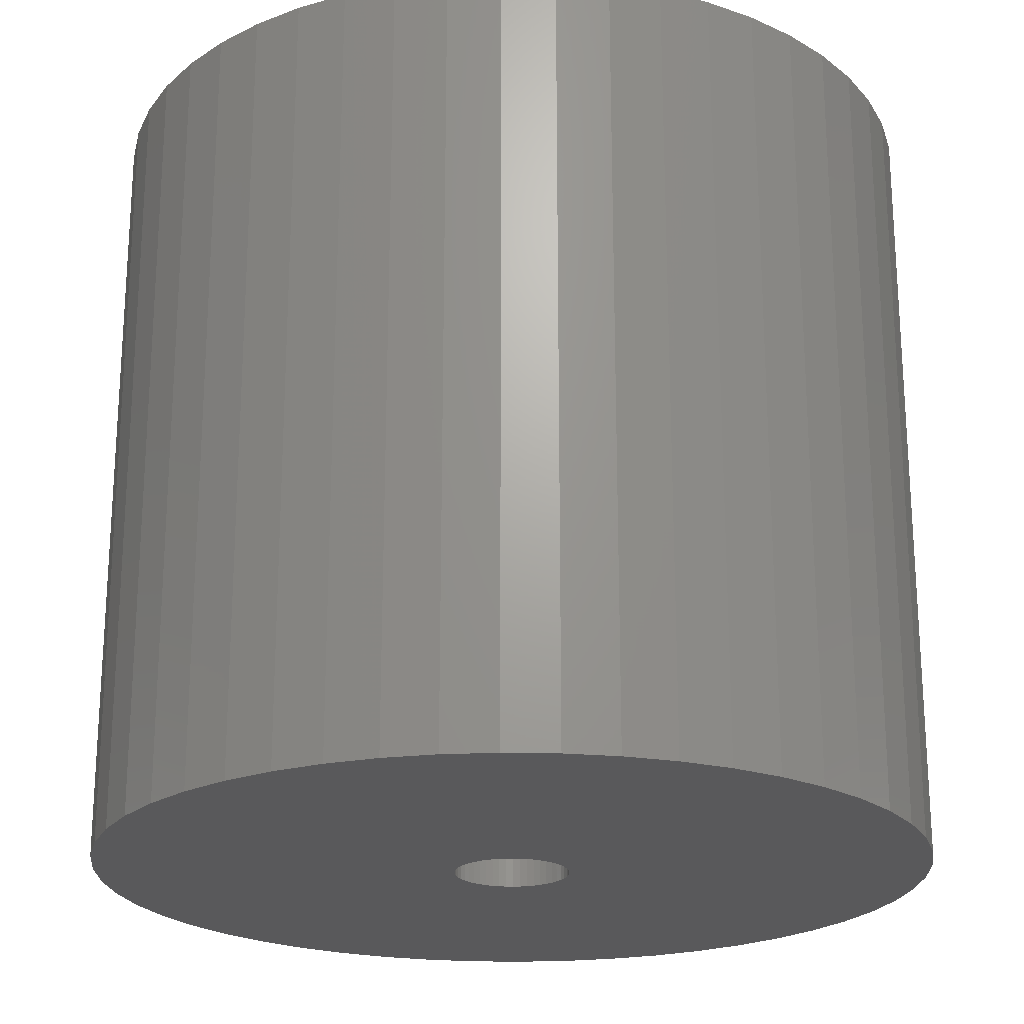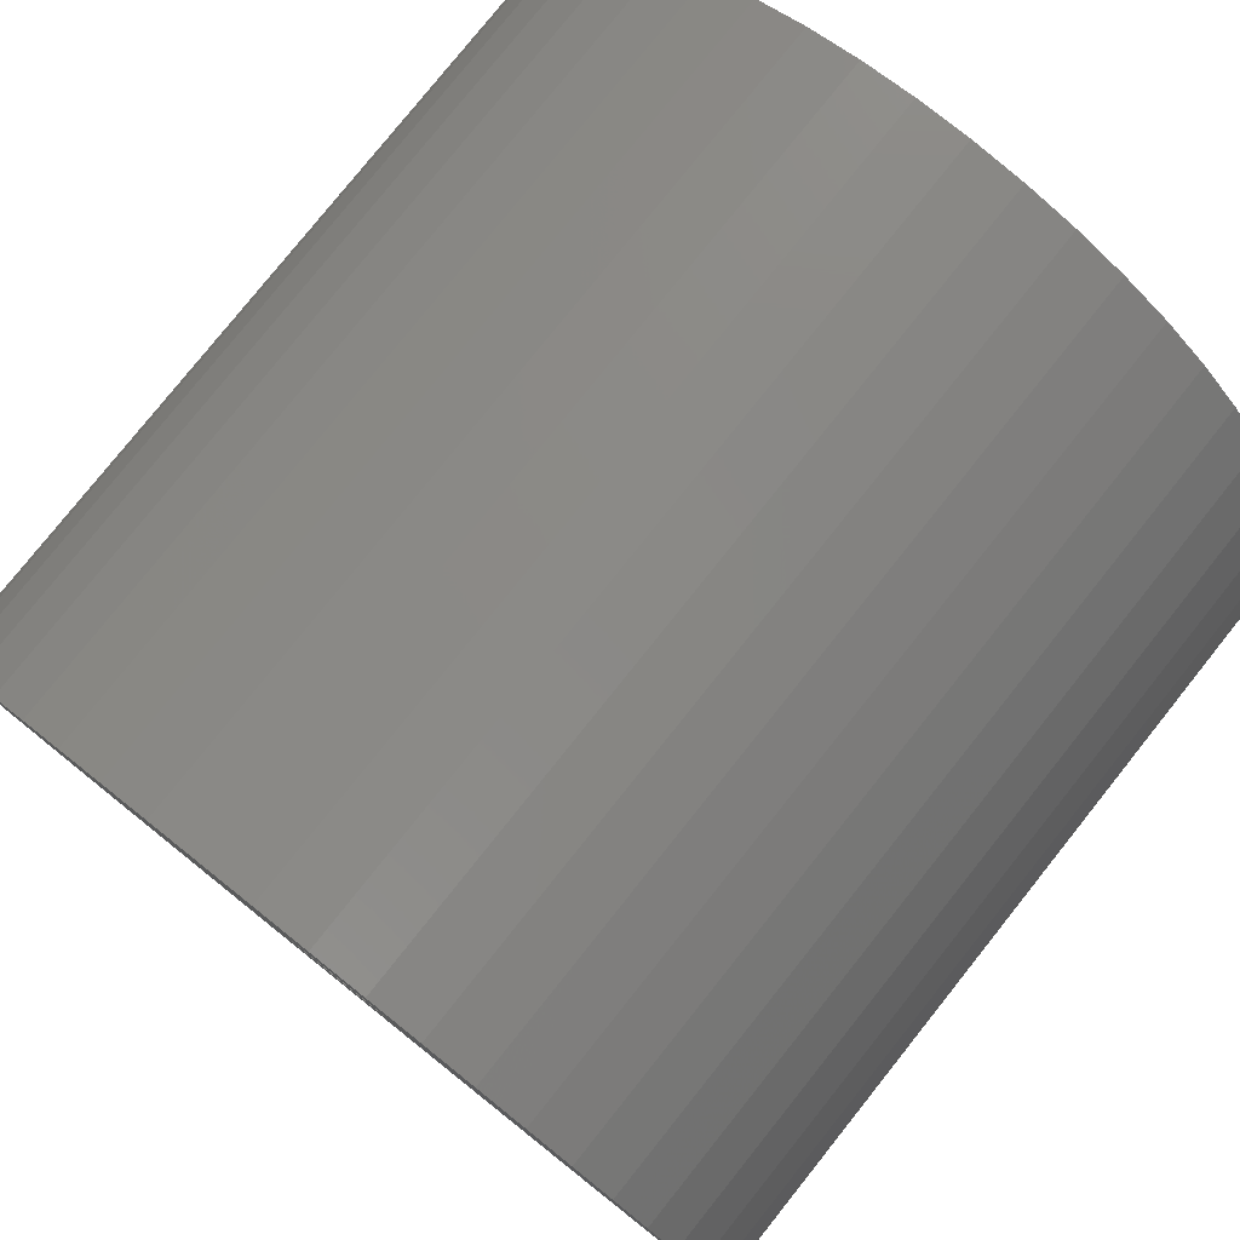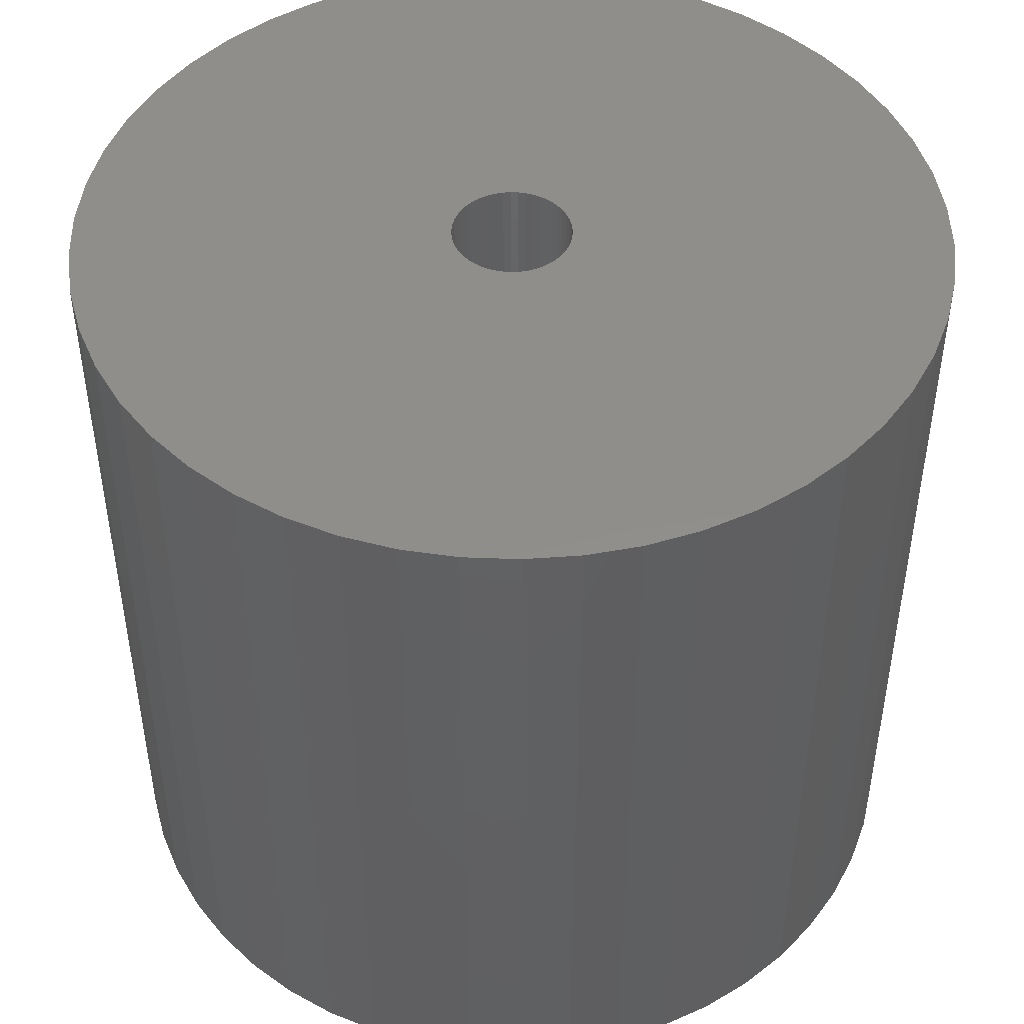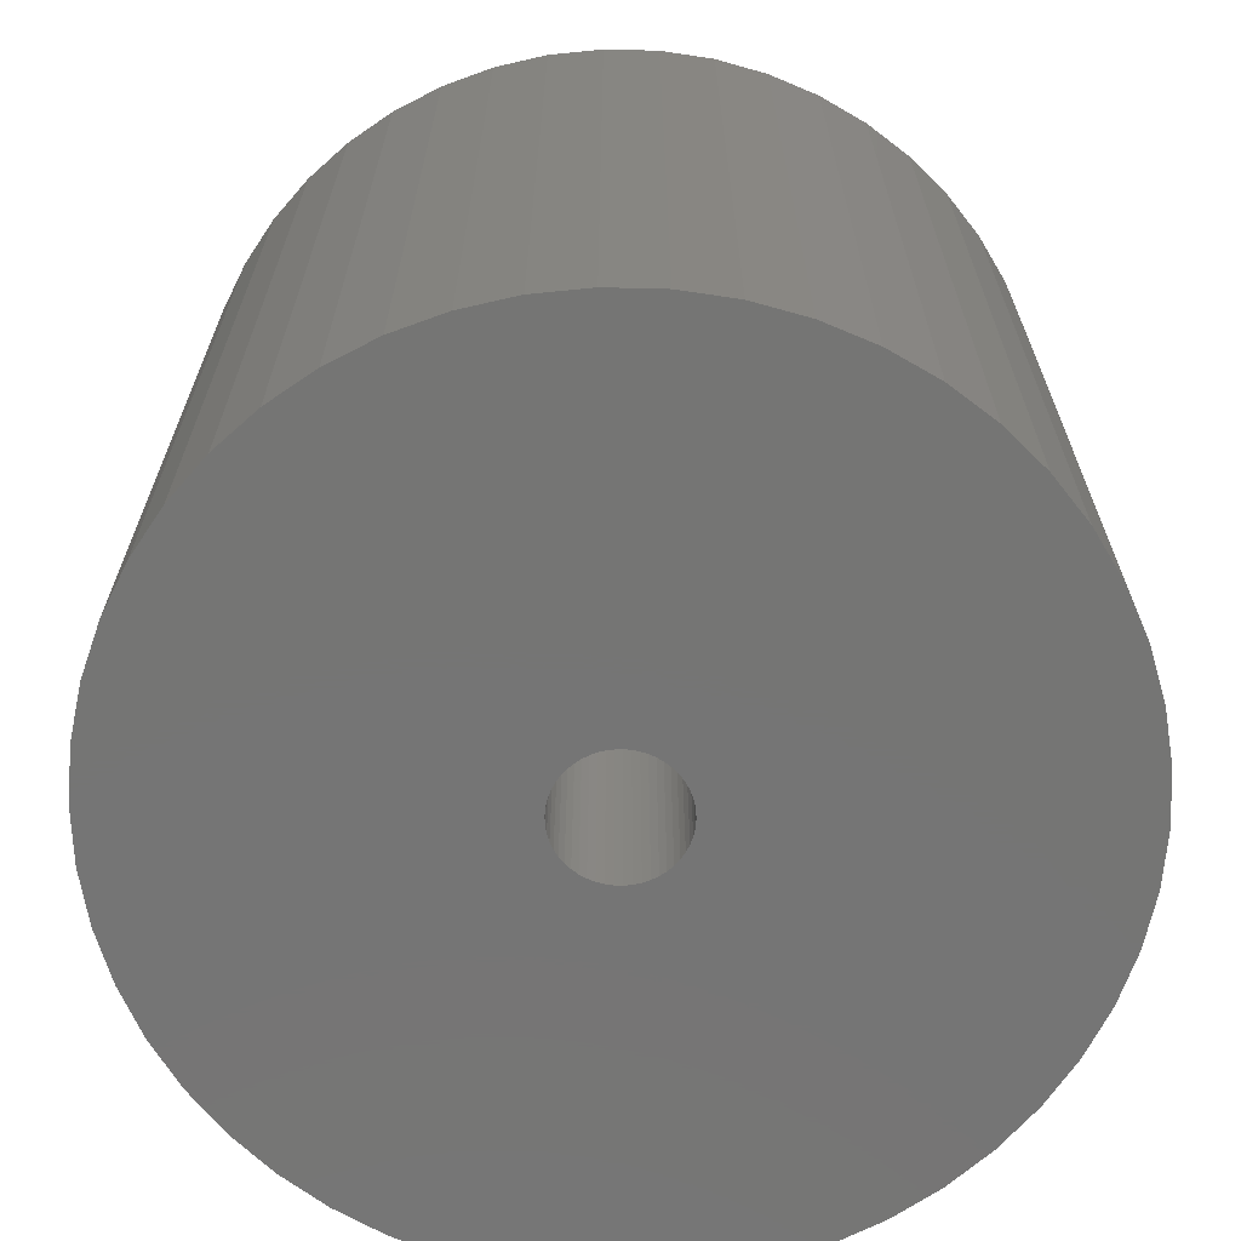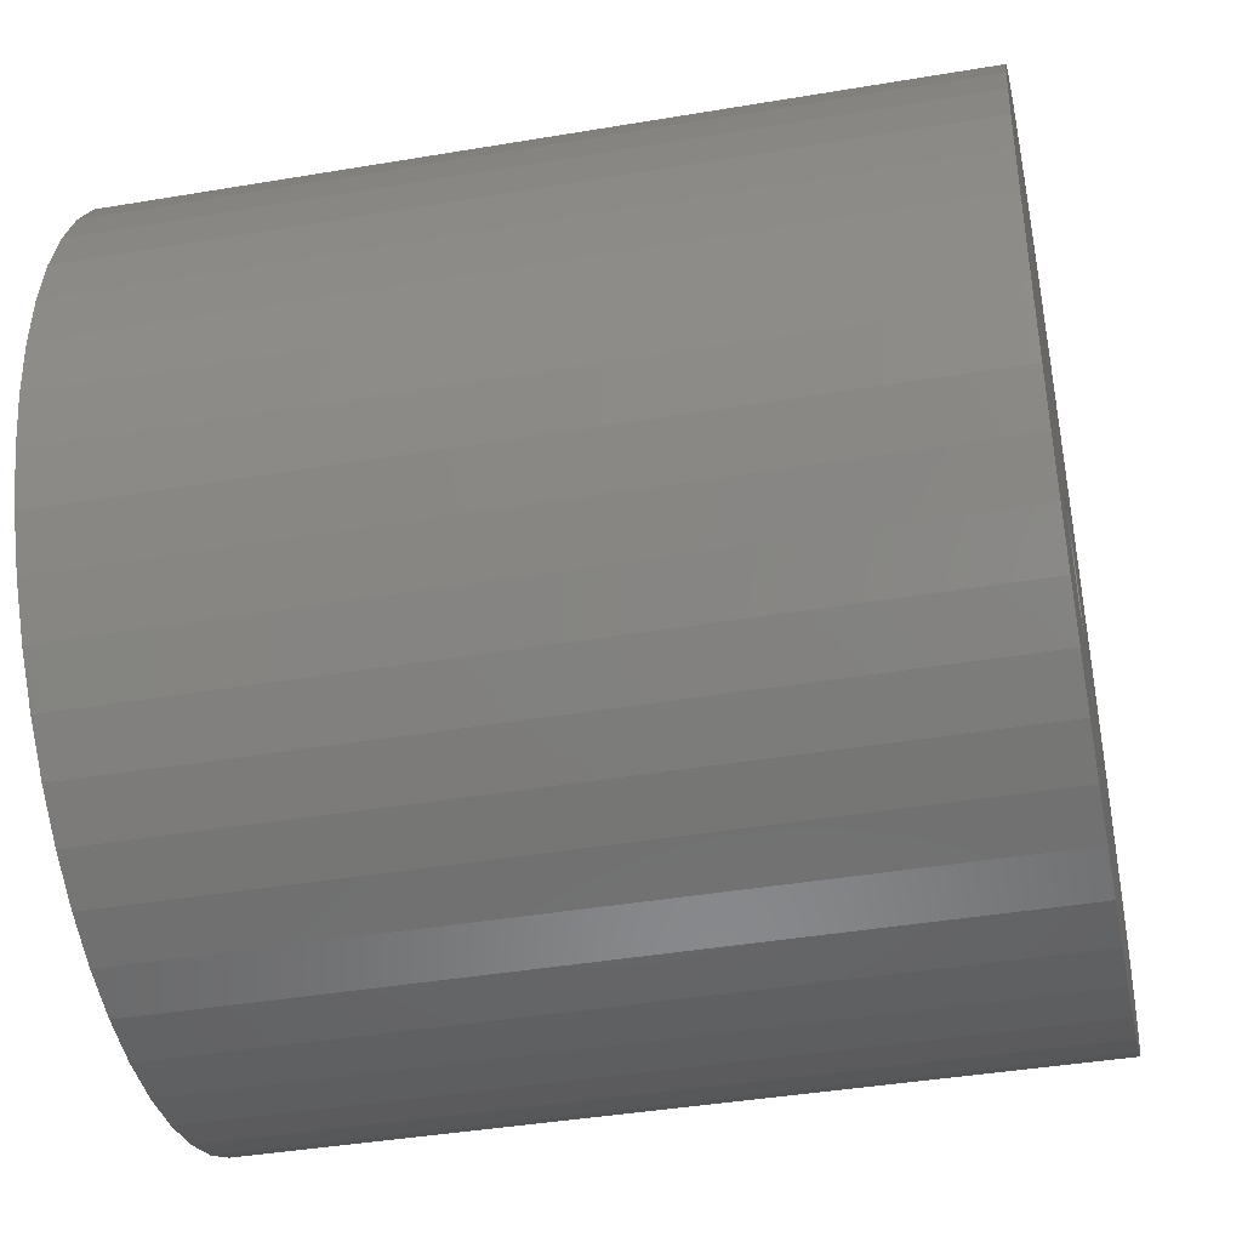
<metadata>
{"format":"stl","ext":"stl","renderer":"f3d","projection":"perspective","resolution":1024,"background":"white","views":[{"elev":-22.0,"azim":12.2,"up":"+Z"},{"elev":79.2,"azim":-141.4,"up":"+Y"},{"elev":47.0,"azim":16.9,"up":"+Z"},{"elev":-67.4,"azim":-174.2,"up":"+Z"},{"elev":-41.2,"azim":101.6,"up":"+Y"}]}
</metadata>
<code>
# stl→obj: 200 verts, 400 faces
v 11.25 0 10.5
v 11.16 1.41 -10.5
v 11.16 1.41 10.5
v 11.25 0 -10.5
v -11.25 0 -10.5
v -11.16 1.41 10.5
v -11.16 1.41 -10.5
v -11.25 0 10.5
v 0.7064 11.23 -10.5
v -0.7064 11.23 10.5
v 0.7064 11.23 10.5
v -0.7064 11.23 -10.5
v -0.7064 -11.23 -10.5
v 0.7064 -11.23 10.5
v -0.7064 -11.23 10.5
v 0.7064 -11.23 -10.5
v 8.201 7.701 -10.5
v 7.171 8.668 10.5
v 8.201 7.701 10.5
v 7.171 8.668 -10.5
v -7.171 8.668 -10.5
v -8.201 7.701 10.5
v -7.171 8.668 10.5
v -8.201 7.701 -10.5
v -3.476 10.7 -10.5
v -4.79 10.18 10.5
v -3.476 10.7 10.5
v -4.79 10.18 -10.5
v 10.46 4.141 10.5
v 9.858 5.42 -10.5
v 9.858 5.42 10.5
v 10.46 4.141 -10.5
v 10.9 2.798 -10.5
v 10.9 2.798 10.5
v 4.79 10.18 -10.5
v 3.476 10.7 10.5
v 4.79 10.18 10.5
v 3.476 10.7 -10.5
v 6.028 9.499 10.5
v 6.028 9.499 -10.5
v -10.46 4.141 -10.5
v -9.858 5.42 10.5
v -9.858 5.42 -10.5
v -10.46 4.141 10.5
v 1.55 0 10.5
v 1.538 0.1943 10.5
v 11.16 -1.41 10.5
v 1.501 0.3855 10.5
v 1.538 -0.1943 10.5
v 1.441 0.5706 10.5
v 10.9 -2.798 10.5
v 1.358 0.7467 10.5
v 9.101 6.613 10.5
v 1.501 -0.3855 10.5
v 1.254 0.9111 10.5
v 10.46 -4.141 10.5
v 1.13 1.061 10.5
v 1.441 -0.5706 10.5
v 0.988 1.194 10.5
v 9.858 -5.42 10.5
v 0.8305 1.309 10.5
v 1.358 -0.7467 10.5
v 0.66 1.402 10.5
v 9.101 -6.613 10.5
v 0.479 1.474 10.5
v 2.108 11.05 10.5
v 1.254 -0.9111 10.5
v 8.201 -7.701 10.5
v 0.2904 1.523 10.5
v 0.09732 1.547 10.5
v -0.09732 1.547 10.5
v -0.2904 1.523 10.5
v -2.108 11.05 10.5
v -0.479 1.474 10.5
v -0.66 1.402 10.5
v -0.8305 1.309 10.5
v -6.028 9.499 10.5
v -0.988 1.194 10.5
v -1.13 1.061 10.5
v -1.254 0.9111 10.5
v 1.13 -1.061 10.5
v 7.171 -8.668 10.5
v 0.988 -1.194 10.5
v 6.028 -9.499 10.5
v 0.8305 -1.309 10.5
v 4.79 -10.18 10.5
v 0.66 -1.402 10.5
v 3.476 -10.7 10.5
v 0.479 -1.474 10.5
v 2.108 -11.05 10.5
v 0.2904 -1.523 10.5
v 0.09732 -1.547 10.5
v -0.09732 -1.547 10.5
v -0.2904 -1.523 10.5
v -2.108 -11.05 10.5
v -0.479 -1.474 10.5
v -3.476 -10.7 10.5
v -0.66 -1.402 10.5
v -4.79 -10.18 10.5
v -0.8305 -1.309 10.5
v -6.028 -9.499 10.5
v -0.988 -1.194 10.5
v -7.171 -8.668 10.5
v -1.13 -1.061 10.5
v -8.201 -7.701 10.5
v -1.254 -0.9111 10.5
v -9.101 -6.613 10.5
v -1.358 -0.7467 10.5
v -9.858 -5.42 10.5
v -1.441 -0.5706 10.5
v -10.46 -4.141 10.5
v -1.501 -0.3855 10.5
v -10.9 -2.798 10.5
v -1.538 -0.1943 10.5
v -11.16 -1.41 10.5
v -1.55 0 10.5
v -9.101 6.613 10.5
v -1.358 0.7467 10.5
v -1.441 0.5706 10.5
v -1.501 0.3855 10.5
v -10.9 2.798 10.5
v -1.538 0.1943 10.5
v -2.108 11.05 -10.5
v 3.476 -10.7 -10.5
v 4.79 -10.18 -10.5
v 9.101 6.613 -10.5
v 2.108 11.05 -10.5
v -9.101 6.613 -10.5
v -10.9 2.798 -10.5
v -6.028 9.499 -10.5
v 11.16 -1.41 -10.5
v 6.028 -9.499 -10.5
v 7.171 -8.668 -10.5
v 8.201 -7.701 -10.5
v 10.46 -4.141 -10.5
v 9.858 -5.42 -10.5
v -10.46 -4.141 -10.5
v -10.9 -2.798 -10.5
v 9.101 -6.613 -10.5
v 10.9 -2.798 -10.5
v -8.201 -7.701 -10.5
v -7.171 -8.668 -10.5
v -9.101 -6.613 -10.5
v -9.858 -5.42 -10.5
v 1.55 0 -10.5
v 1.538 -0.1943 -10.5
v 1.501 -0.3855 -10.5
v 1.538 0.1943 -10.5
v 1.441 -0.5706 -10.5
v 1.358 -0.7467 -10.5
v 1.501 0.3855 -10.5
v 1.254 -0.9111 -10.5
v 1.13 -1.061 -10.5
v 1.441 0.5706 -10.5
v 0.988 -1.194 -10.5
v 0.8305 -1.309 -10.5
v 1.358 0.7467 -10.5
v 0.66 -1.402 -10.5
v 0.479 -1.474 -10.5
v 2.108 -11.05 -10.5
v 1.254 0.9111 -10.5
v 0.2904 -1.523 -10.5
v 0.09732 -1.547 -10.5
v -0.09732 -1.547 -10.5
v -0.2904 -1.523 -10.5
v -2.108 -11.05 -10.5
v -0.479 -1.474 -10.5
v -3.476 -10.7 -10.5
v -0.66 -1.402 -10.5
v -4.79 -10.18 -10.5
v -0.8305 -1.309 -10.5
v -6.028 -9.499 -10.5
v -0.988 -1.194 -10.5
v -1.13 -1.061 -10.5
v -1.254 -0.9111 -10.5
v 1.13 1.061 -10.5
v 0.988 1.194 -10.5
v 0.8305 1.309 -10.5
v 0.66 1.402 -10.5
v 0.479 1.474 -10.5
v 0.2904 1.523 -10.5
v 0.09732 1.547 -10.5
v -0.09732 1.547 -10.5
v -0.2904 1.523 -10.5
v -0.479 1.474 -10.5
v -0.66 1.402 -10.5
v -0.8305 1.309 -10.5
v -0.988 1.194 -10.5
v -1.13 1.061 -10.5
v -1.254 0.9111 -10.5
v -1.358 0.7467 -10.5
v -1.441 0.5706 -10.5
v -1.501 0.3855 -10.5
v -1.538 0.1943 -10.5
v -1.55 0 -10.5
v -1.358 -0.7467 -10.5
v -1.441 -0.5706 -10.5
v -1.501 -0.3855 -10.5
v -1.538 -0.1943 -10.5
v -11.16 -1.41 -10.5
f 1 2 3
f 2 1 4
f 5 6 7
f 6 5 8
f 9 10 11
f 10 9 12
f 13 14 15
f 14 13 16
f 17 18 19
f 18 17 20
f 21 22 23
f 22 21 24
f 25 26 27
f 26 25 28
f 29 30 31
f 30 29 32
f 3 33 34
f 33 3 2
f 35 36 37
f 36 35 38
f 20 39 18
f 39 20 40
f 41 42 43
f 42 41 44
f 45 1 3
f 46 3 34
f 1 45 47
f 48 34 29
f 49 47 45
f 50 29 31
f 47 49 51
f 52 31 53
f 54 51 49
f 55 53 19
f 51 54 56
f 57 19 18
f 58 56 54
f 59 18 39
f 56 58 60
f 61 39 37
f 62 60 58
f 63 37 36
f 60 62 64
f 65 36 66
f 67 64 62
f 64 67 68
f 3 46 45
f 34 48 46
f 29 50 48
f 31 52 50
f 53 55 52
f 19 57 55
f 18 59 57
f 39 61 59
f 69 66 11
f 37 63 61
f 36 65 63
f 66 69 65
f 11 70 69
f 11 71 70
f 10 71 11
f 71 10 72
f 73 72 10
f 72 73 74
f 27 74 73
f 74 27 75
f 26 75 27
f 75 26 76
f 77 76 26
f 76 77 78
f 23 78 77
f 78 23 79
f 79 22 80
f 22 79 23
f 81 68 67
f 68 81 82
f 83 82 81
f 82 83 84
f 85 84 83
f 84 85 86
f 87 86 85
f 86 87 88
f 89 88 87
f 88 89 90
f 91 90 89
f 90 91 14
f 92 14 91
f 93 14 92
f 15 93 94
f 95 94 96
f 97 96 98
f 93 15 14
f 99 98 100
f 101 100 102
f 103 102 104
f 105 104 106
f 107 106 108
f 109 108 110
f 111 110 112
f 113 112 114
f 94 95 15
f 115 114 116
f 117 80 22
f 80 117 118
f 96 97 95
f 42 118 117
f 98 99 97
f 118 42 119
f 100 101 99
f 44 119 42
f 102 103 101
f 119 44 120
f 104 105 103
f 121 120 44
f 106 107 105
f 120 121 122
f 108 109 107
f 6 122 121
f 110 111 109
f 122 6 116
f 112 113 111
f 8 116 6
f 114 115 113
f 116 8 115
f 123 27 73
f 27 123 25
f 124 86 88
f 86 124 125
f 34 32 29
f 32 34 33
f 53 17 19
f 17 53 126
f 31 126 53
f 126 31 30
f 38 66 36
f 66 38 127
f 127 11 66
f 11 127 9
f 40 37 39
f 37 40 35
f 43 117 128
f 117 43 42
f 128 22 24
f 22 128 117
f 129 44 41
f 44 129 121
f 7 121 129
f 121 7 6
f 28 77 26
f 77 28 130
f 130 23 77
f 23 130 21
f 12 73 10
f 73 12 123
f 47 4 1
f 4 47 131
f 125 84 86
f 84 125 132
f 133 68 82
f 68 133 134
f 60 135 56
f 135 60 136
f 137 113 138
f 113 137 111
f 68 139 64
f 139 68 134
f 51 131 47
f 131 51 140
f 56 140 51
f 140 56 135
f 141 103 105
f 103 141 142
f 143 109 144
f 109 143 107
f 145 4 131
f 146 131 140
f 4 145 2
f 147 140 135
f 148 2 145
f 149 135 136
f 2 148 33
f 150 136 139
f 151 33 148
f 152 139 134
f 33 151 32
f 153 134 133
f 154 32 151
f 155 133 132
f 32 154 30
f 156 132 125
f 157 30 154
f 158 125 124
f 30 157 126
f 159 124 160
f 161 126 157
f 126 161 17
f 131 146 145
f 140 147 146
f 135 149 147
f 136 150 149
f 139 152 150
f 134 153 152
f 133 155 153
f 132 156 155
f 162 160 16
f 125 158 156
f 124 159 158
f 160 162 159
f 16 163 162
f 16 164 163
f 13 164 16
f 164 13 165
f 166 165 13
f 165 166 167
f 168 167 166
f 167 168 169
f 170 169 168
f 169 170 171
f 172 171 170
f 171 172 173
f 142 173 172
f 173 142 174
f 174 141 175
f 141 174 142
f 176 17 161
f 17 176 20
f 177 20 176
f 20 177 40
f 178 40 177
f 40 178 35
f 179 35 178
f 35 179 38
f 180 38 179
f 38 180 127
f 181 127 180
f 127 181 9
f 182 9 181
f 183 9 182
f 12 183 184
f 123 184 185
f 25 185 186
f 183 12 9
f 28 186 187
f 130 187 188
f 21 188 189
f 24 189 190
f 128 190 191
f 43 191 192
f 41 192 193
f 129 193 194
f 184 123 12
f 7 194 195
f 143 175 141
f 175 143 196
f 185 25 123
f 144 196 143
f 186 28 25
f 196 144 197
f 187 130 28
f 137 197 144
f 188 21 130
f 197 137 198
f 189 24 21
f 138 198 137
f 190 128 24
f 198 138 199
f 191 43 128
f 200 199 138
f 192 41 43
f 199 200 195
f 193 129 41
f 5 195 200
f 194 7 129
f 195 5 7
f 160 88 90
f 88 160 124
f 16 90 14
f 90 16 160
f 132 82 84
f 82 132 133
f 64 136 60
f 136 64 139
f 166 15 95
f 15 166 13
f 170 97 99
f 97 170 168
f 142 101 103
f 101 142 172
f 168 95 97
f 95 168 166
f 141 107 143
f 107 141 105
f 144 111 137
f 111 144 109
f 138 115 200
f 115 138 113
f 200 8 5
f 8 200 115
f 172 99 101
f 99 172 170
f 154 52 157
f 52 154 50
f 120 192 119
f 192 120 193
f 157 55 161
f 55 157 52
f 180 63 65
f 63 180 179
f 186 74 75
f 74 186 185
f 119 191 118
f 191 119 192
f 147 49 146
f 49 147 54
f 178 59 61
f 59 178 177
f 80 189 79
f 189 80 190
f 187 75 76
f 75 187 186
f 185 72 74
f 72 185 184
f 145 46 148
f 46 145 45
f 149 54 147
f 54 149 58
f 173 104 102
f 104 173 174
f 108 197 110
f 197 108 196
f 155 85 83
f 85 155 156
f 148 48 151
f 48 148 46
f 151 50 154
f 50 151 48
f 177 57 59
f 57 177 176
f 183 70 71
f 70 183 182
f 181 65 69
f 65 181 180
f 179 61 63
f 61 179 178
f 116 194 122
f 194 116 195
f 118 190 80
f 190 118 191
f 184 71 72
f 71 184 183
f 188 76 78
f 76 188 187
f 189 78 79
f 78 189 188
f 146 45 145
f 45 146 49
f 152 62 150
f 62 152 67
f 104 175 106
f 175 104 174
f 159 91 89
f 91 159 162
f 161 57 176
f 57 161 55
f 182 69 70
f 69 182 181
f 122 193 120
f 193 122 194
f 150 58 149
f 58 150 62
f 167 98 96
f 98 167 169
f 165 96 94
f 96 165 167
f 164 94 93
f 94 164 165
f 114 195 116
f 195 114 199
f 110 198 112
f 198 110 197
f 162 92 91
f 92 162 163
f 156 87 85
f 87 156 158
f 153 67 152
f 67 153 81
f 163 93 92
f 93 163 164
f 169 100 98
f 100 169 171
f 112 199 114
f 199 112 198
f 106 196 108
f 196 106 175
f 158 89 87
f 89 158 159
f 153 83 81
f 83 153 155
f 171 102 100
f 102 171 173

</code>
